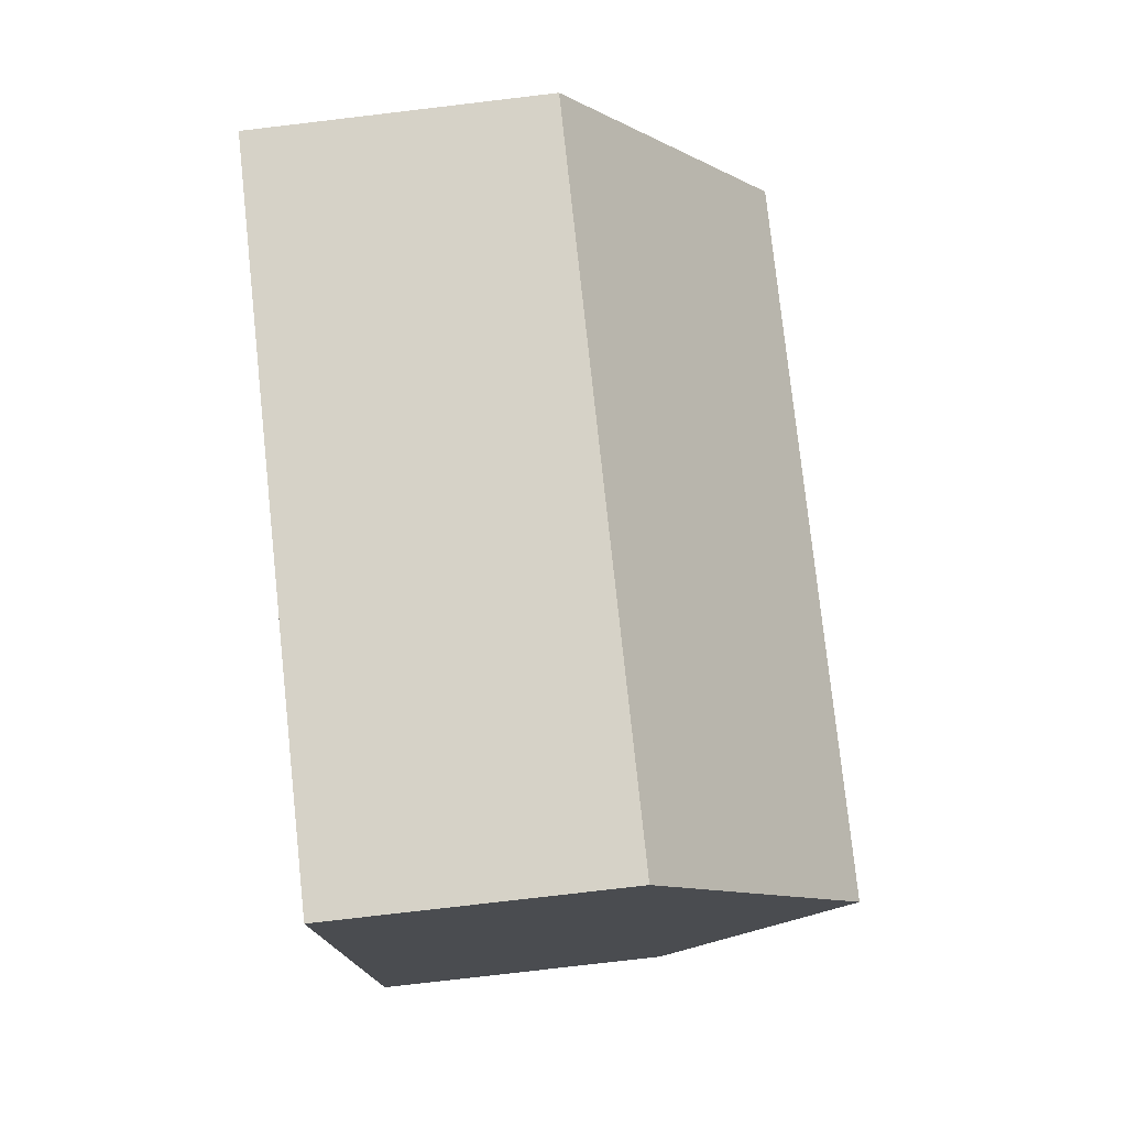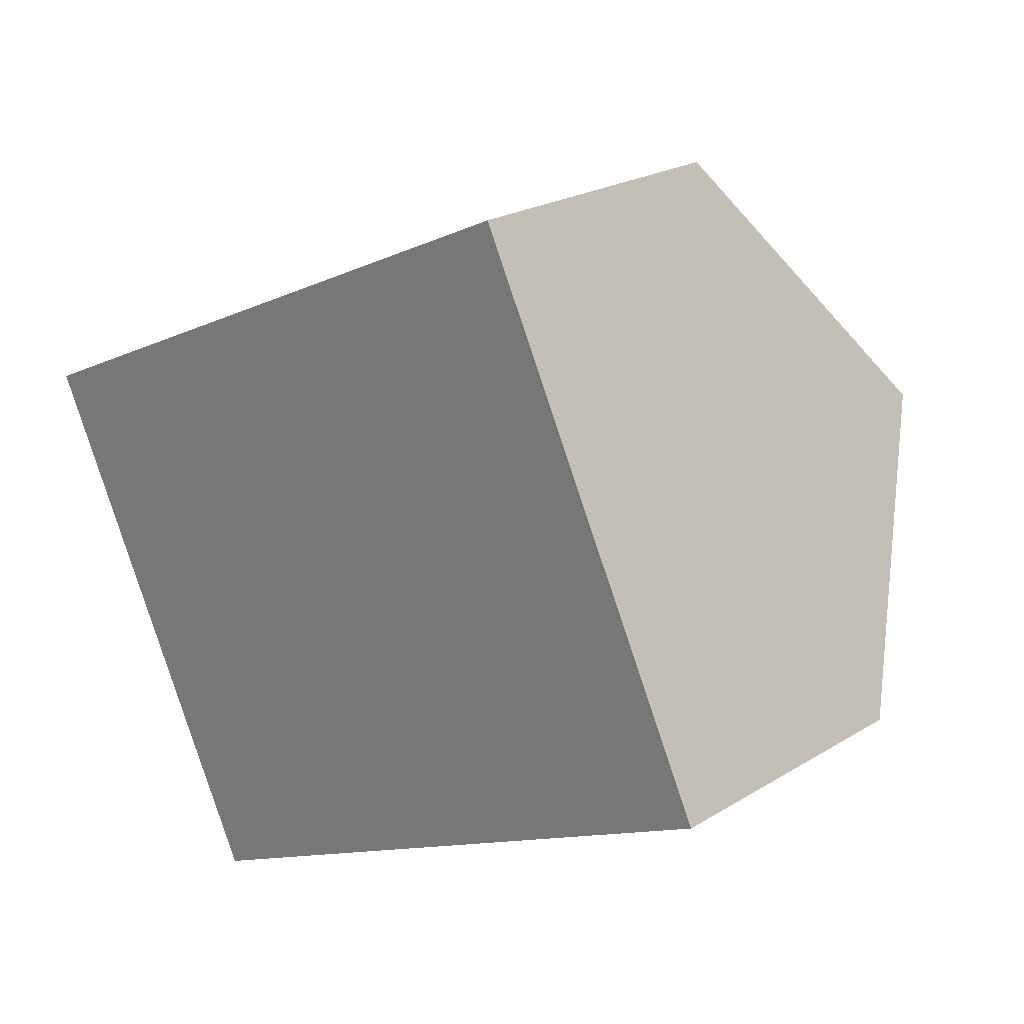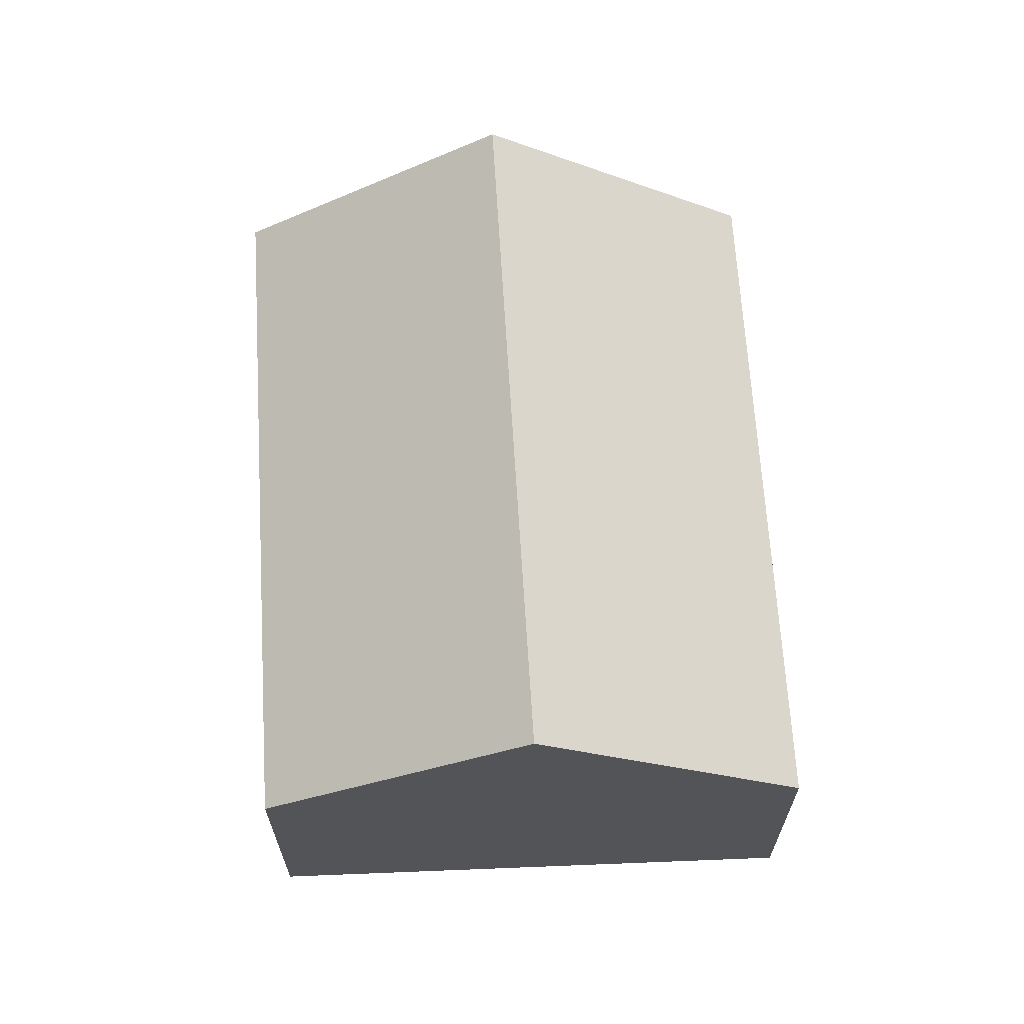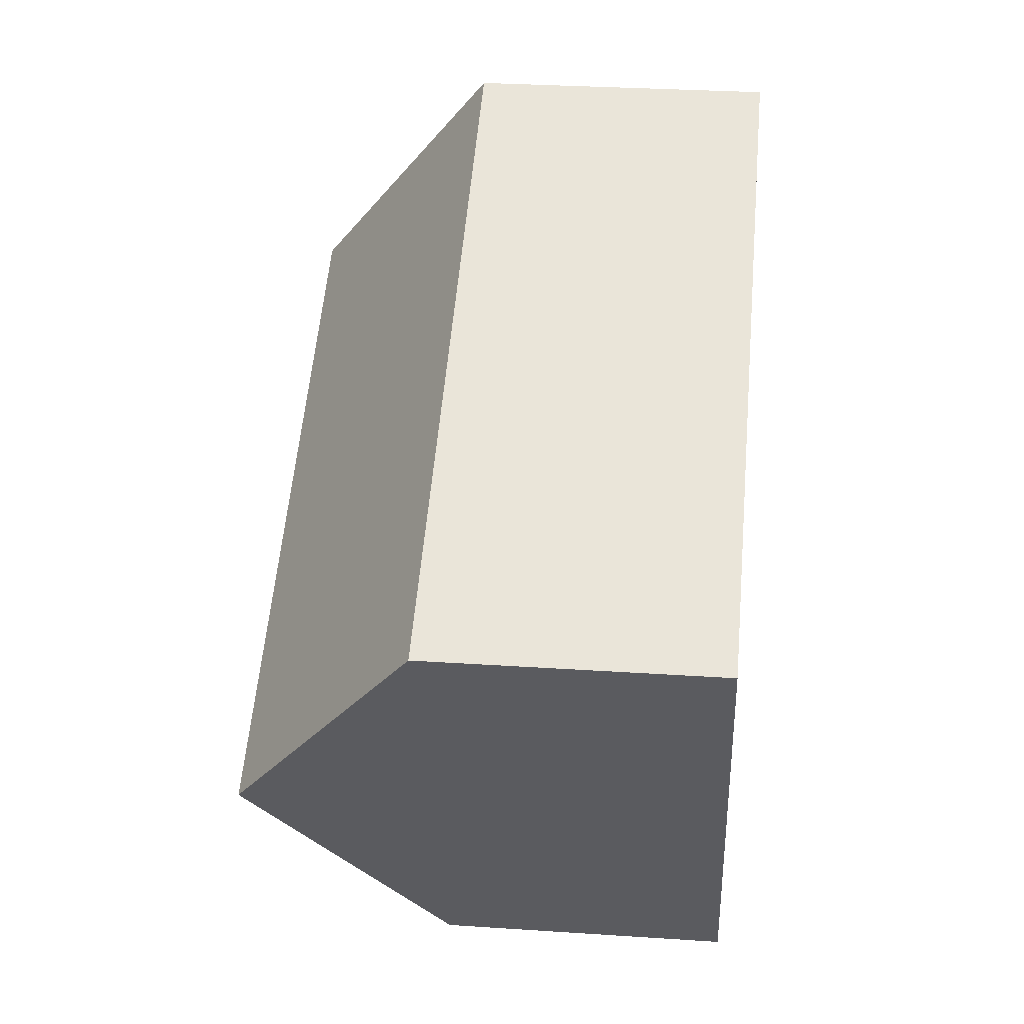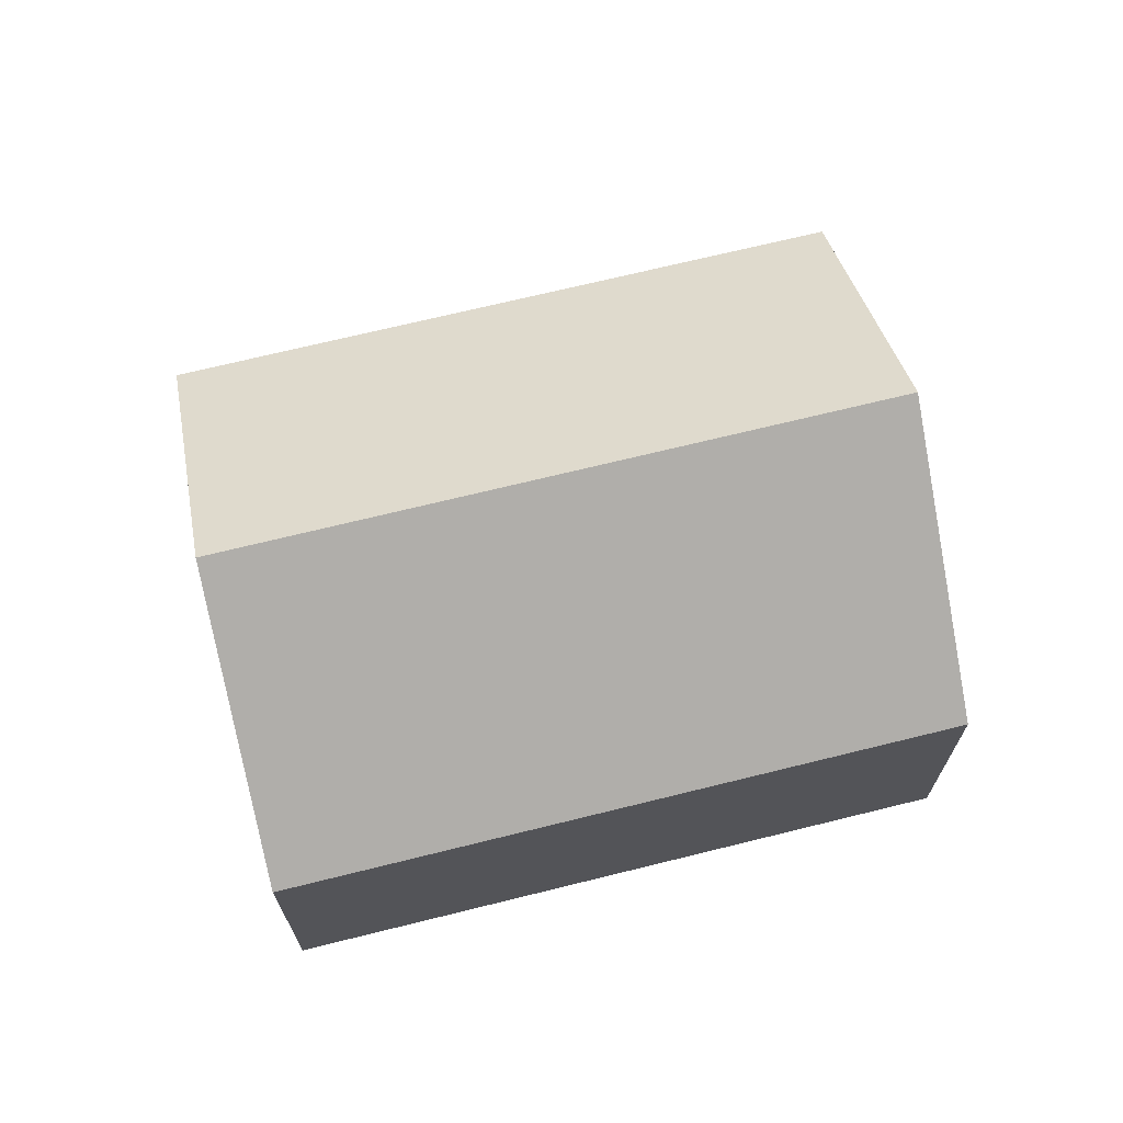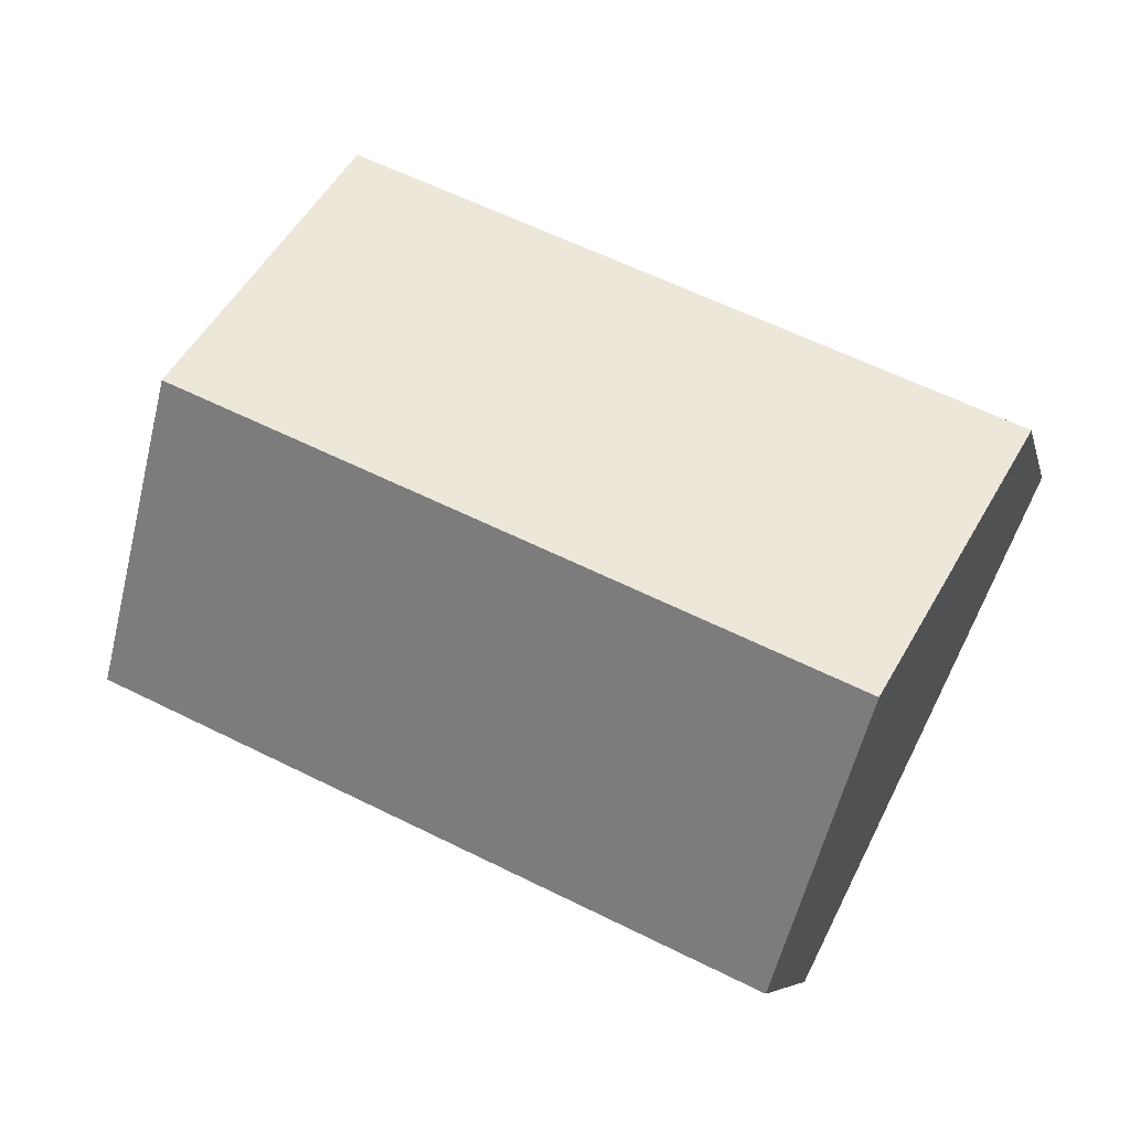
<metadata>
{"format":"obj","ext":"obj","renderer":"f3d","projection":"perspective","resolution":1024,"background":"white","views":[{"elev":-78.7,"azim":96.7,"up":"+Z"},{"elev":22.4,"azim":43.4,"up":"+Z"},{"elev":66.3,"azim":-118.3,"up":"+Y"},{"elev":30.4,"azim":-84.5,"up":"+Z"},{"elev":69.6,"azim":141.3,"up":"+Y"},{"elev":-6.9,"azim":-167.8,"up":"+Z"}]}
</metadata>
<code>
v  11.62 -3.286e-16 5.366
v  4.496 5.646e-16 -9.22
v  16.12 2.36e-16 -3.855
v  0 0 0
v  16.12 5.205 -3.855
v  13.87 8.658 0.7553
v  11.62 5.205 5.366
v  0.0001112 5.205 -0.0001647
v  2.248 8.658 -4.61
v  4.496 5.205 -9.221
g defaultobject
f 1 2 3
f 2 1 4
f 5 1 3
f 1 5 6
f 1 6 7
f 1 8 4
f 8 1 7
f 8 2 4
f 2 8 9
f 2 9 10
f 10 3 2
f 3 10 5
f 9 7 6
f 7 9 8
f 10 6 5
f 6 10 9

</code>
